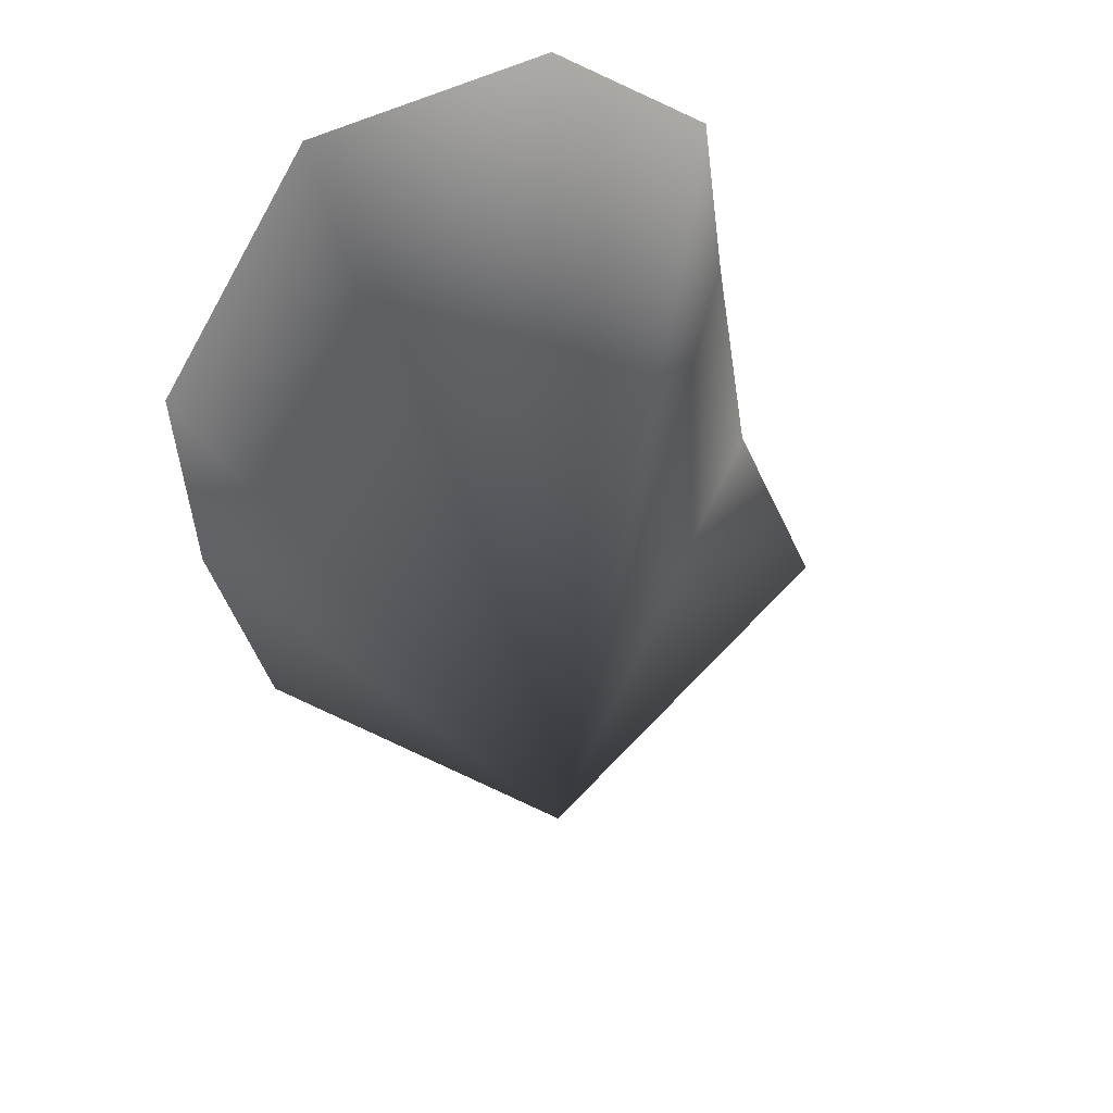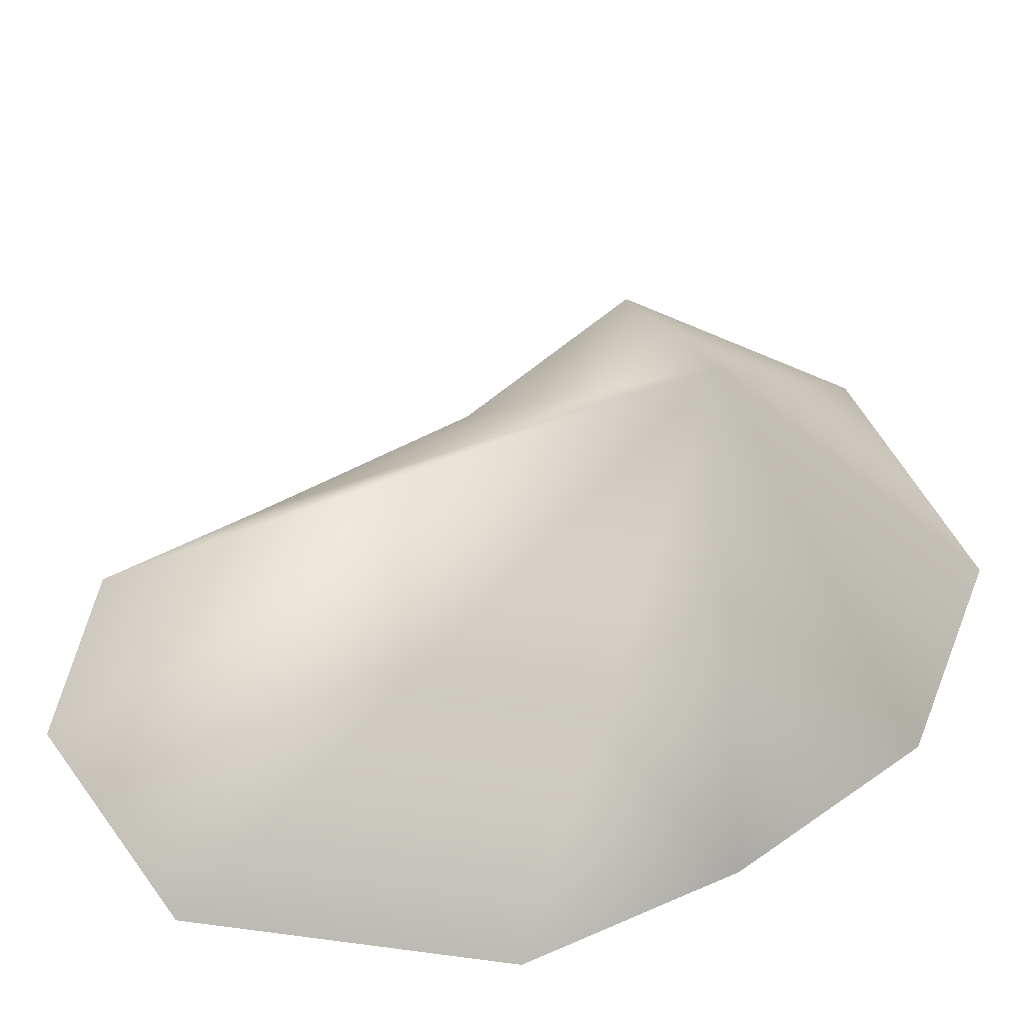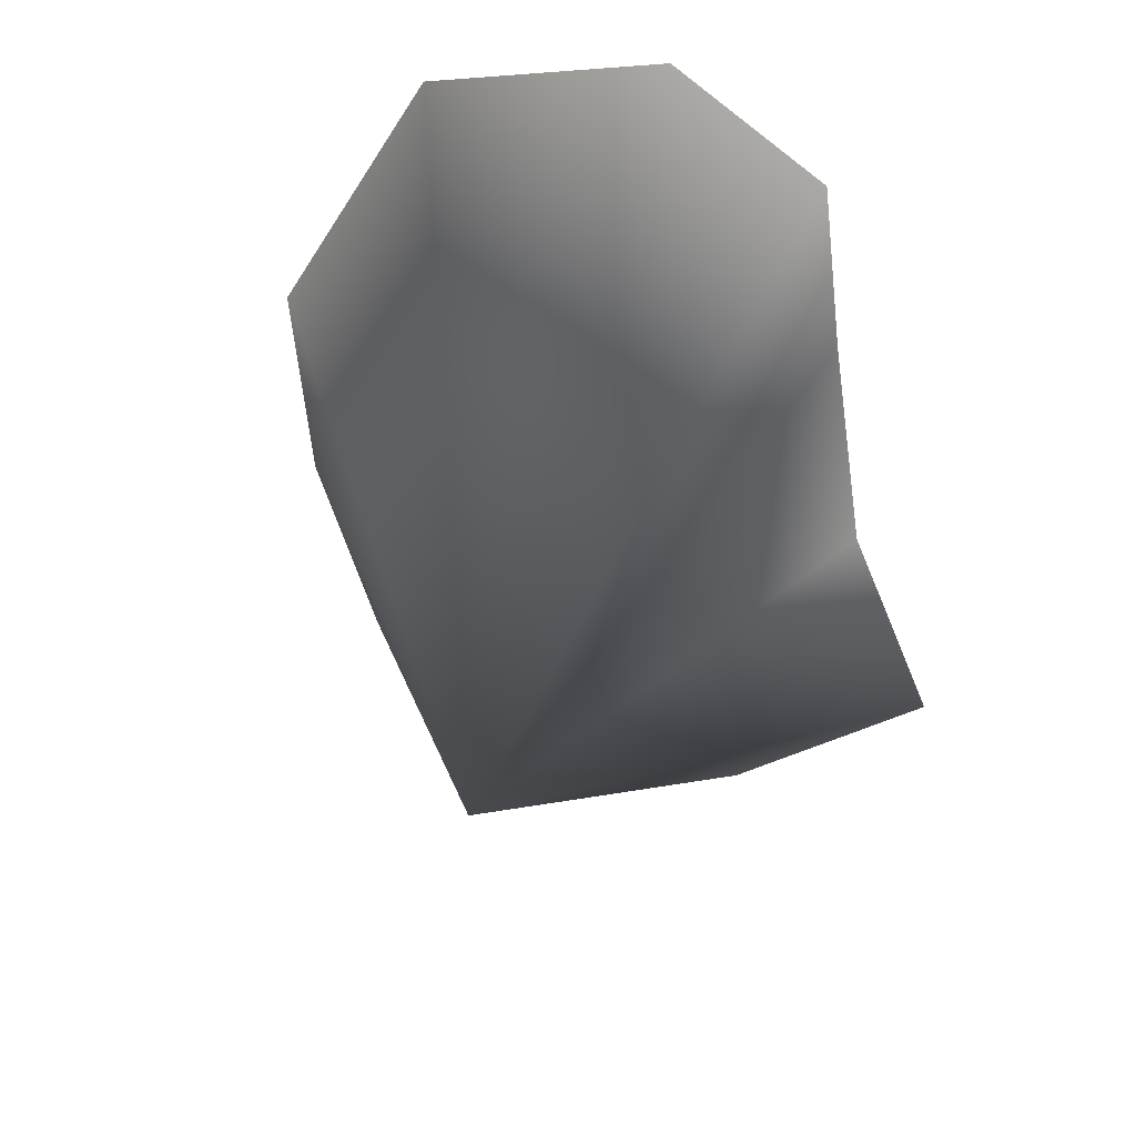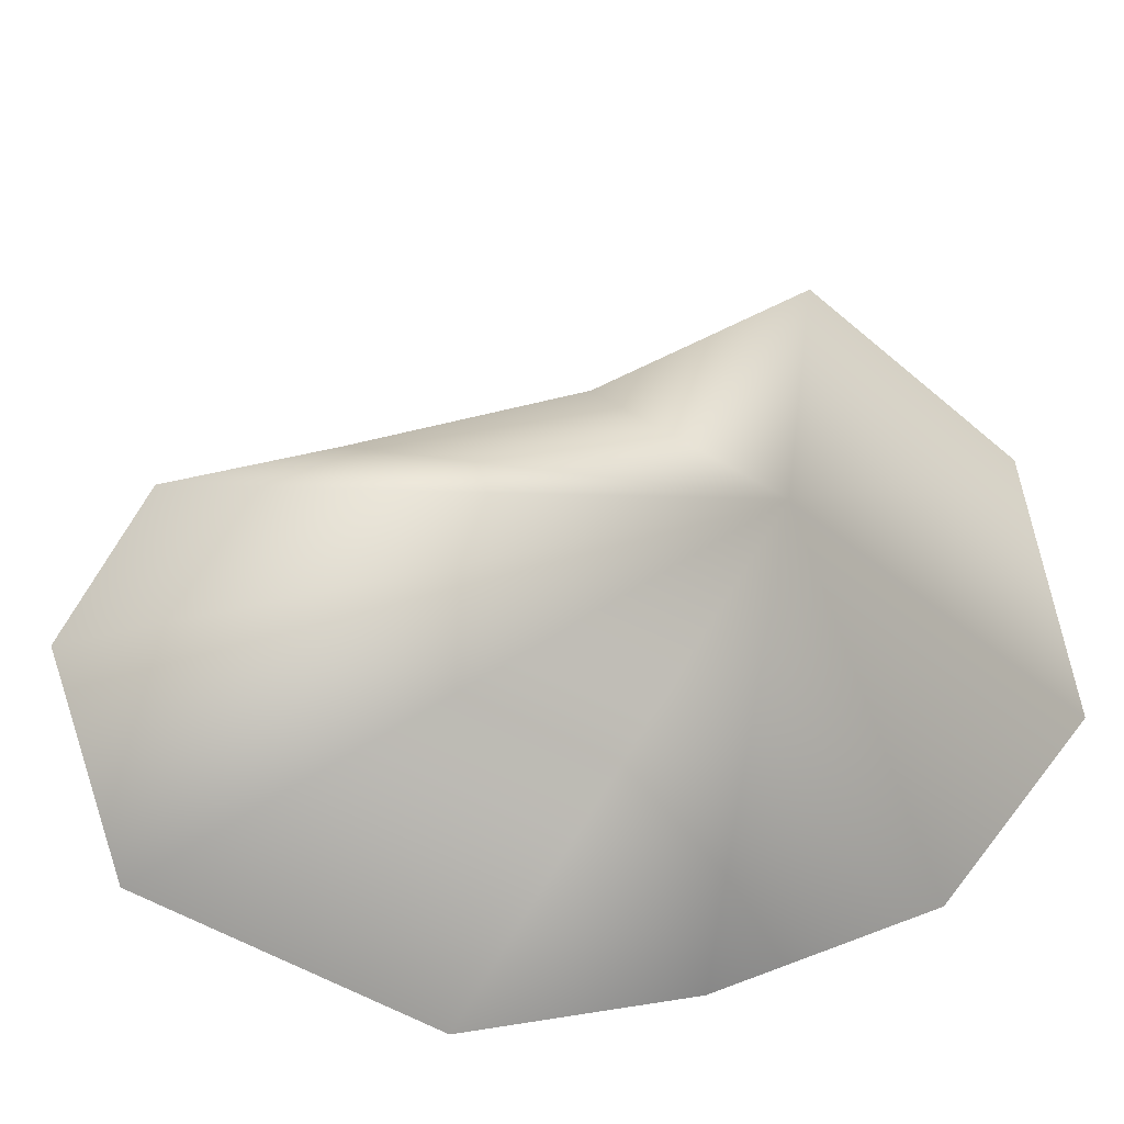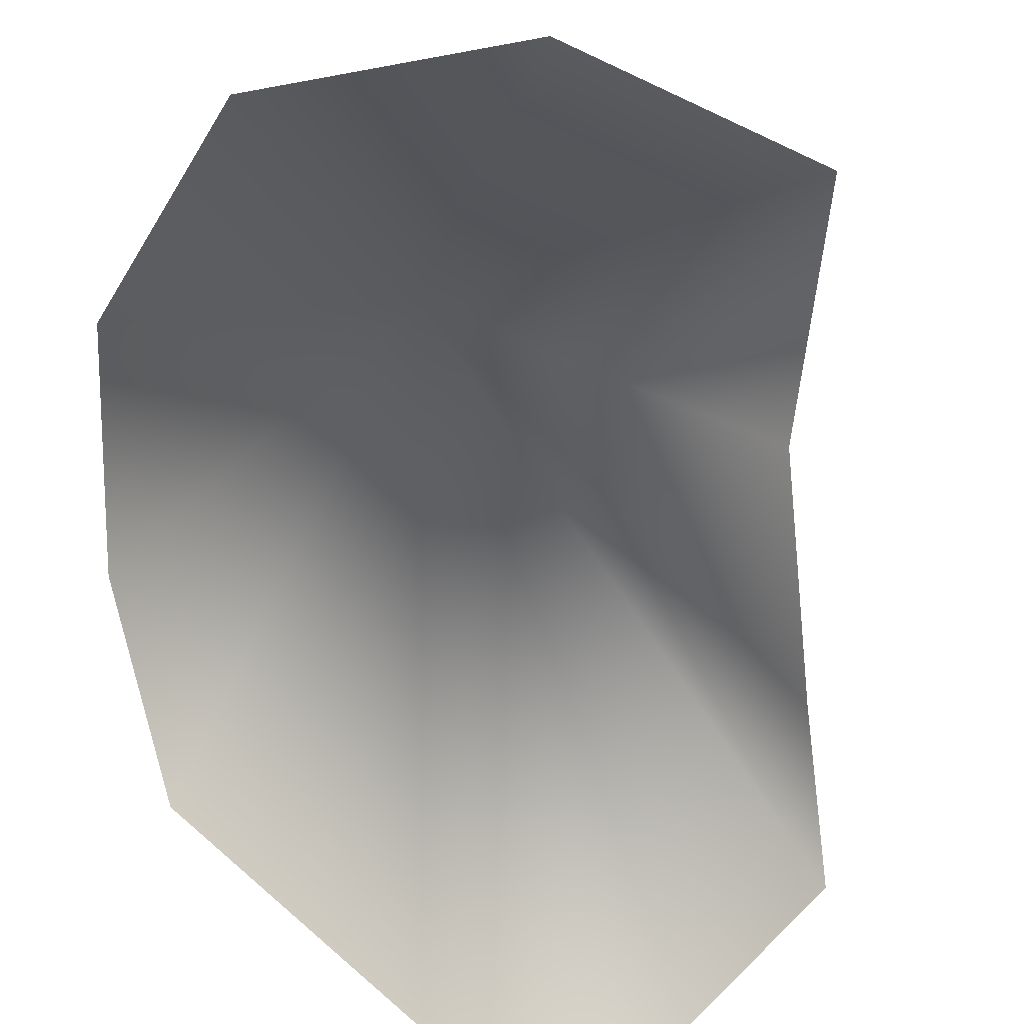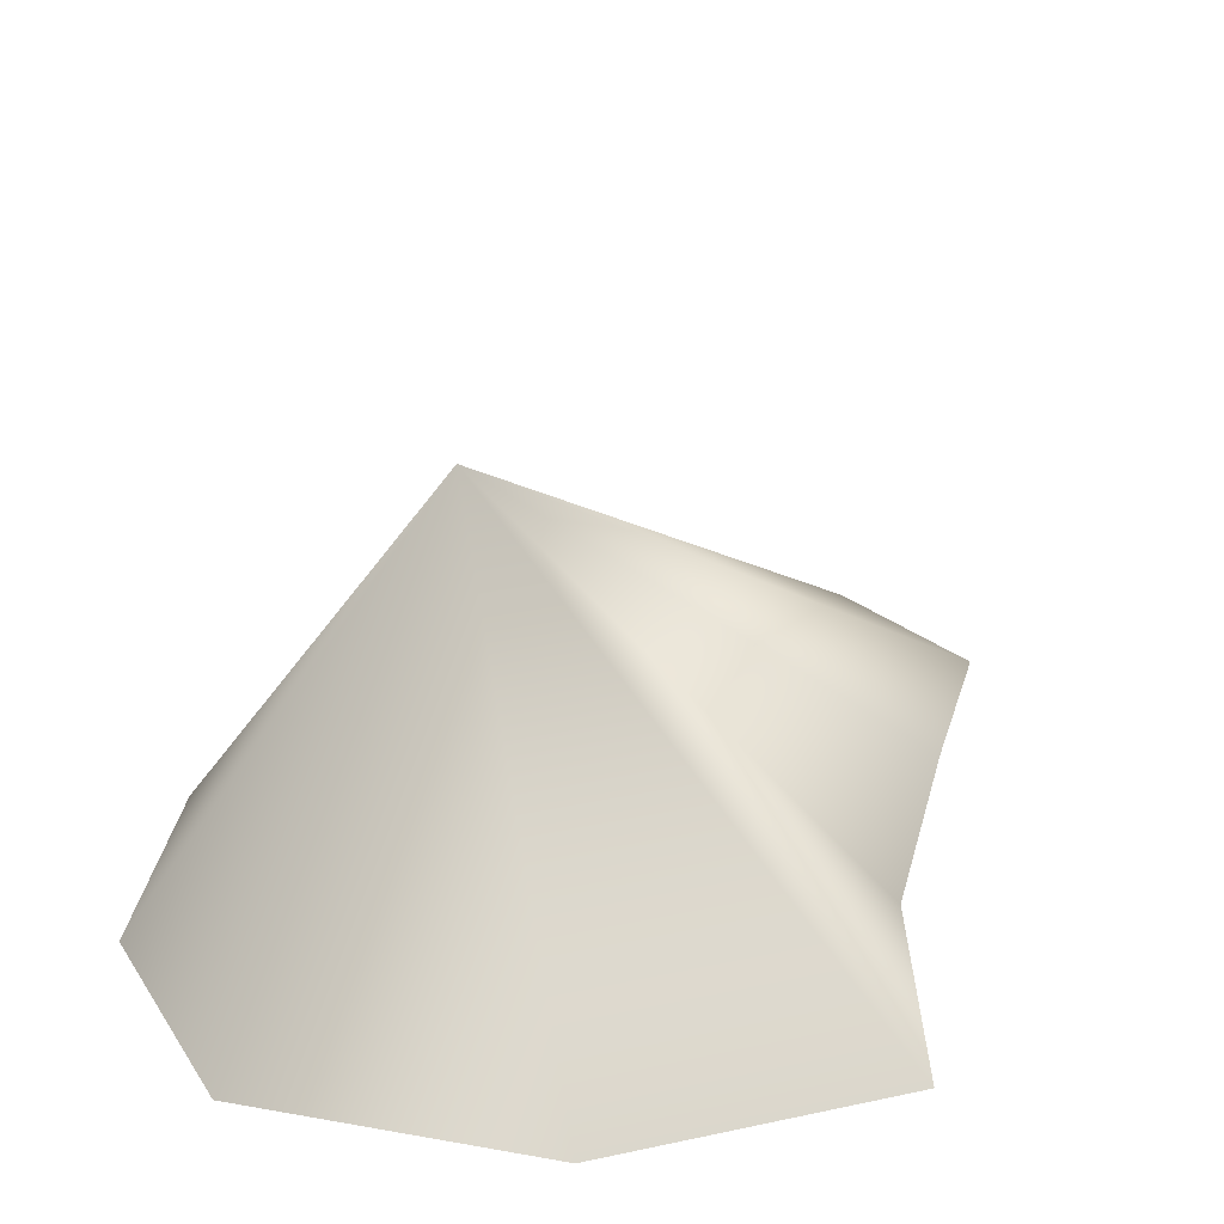
<metadata>
{"format":"obj","ext":"obj","renderer":"f3d","projection":"perspective","resolution":1024,"background":"white","views":[{"elev":44.0,"azim":-15.3,"up":"+Y"},{"elev":53.1,"azim":-111.8,"up":"+Z"},{"elev":41.8,"azim":15.3,"up":"+Y"},{"elev":65.1,"azim":-95.5,"up":"+Z"},{"elev":-71.7,"azim":14.9,"up":"+Z"},{"elev":25.9,"azim":21.7,"up":"+Z"}]}
</metadata>
<code>
g poof16_mesh
v 0.427 5.655 -0.1722
v 0.3891 5.483 -0.3955
v 0.2915 5.575 -0.395
v 0.5458 5.496 -0.3938
v 0.2561 5.704 -0.3951
v 0.6653 5.596 -0.3915
v 0.2479 5.837 -0.3944
v 0.6109 5.728 -0.3903
v 0.3427 6.003 -0.394
v 0.5884 5.87 -0.3894
v 0.4838 6.036 -0.3932
v 0.5744 5.976 -0.3896
g poof16_mesh_0
f 3 2 1
f 1 2 4
f 1 5 3
f 1 4 6
f 5 1 7
f 8 1 6
f 1 9 7
f 10 1 8
f 1 11 9
f 12 1 10
f 11 1 12

</code>
